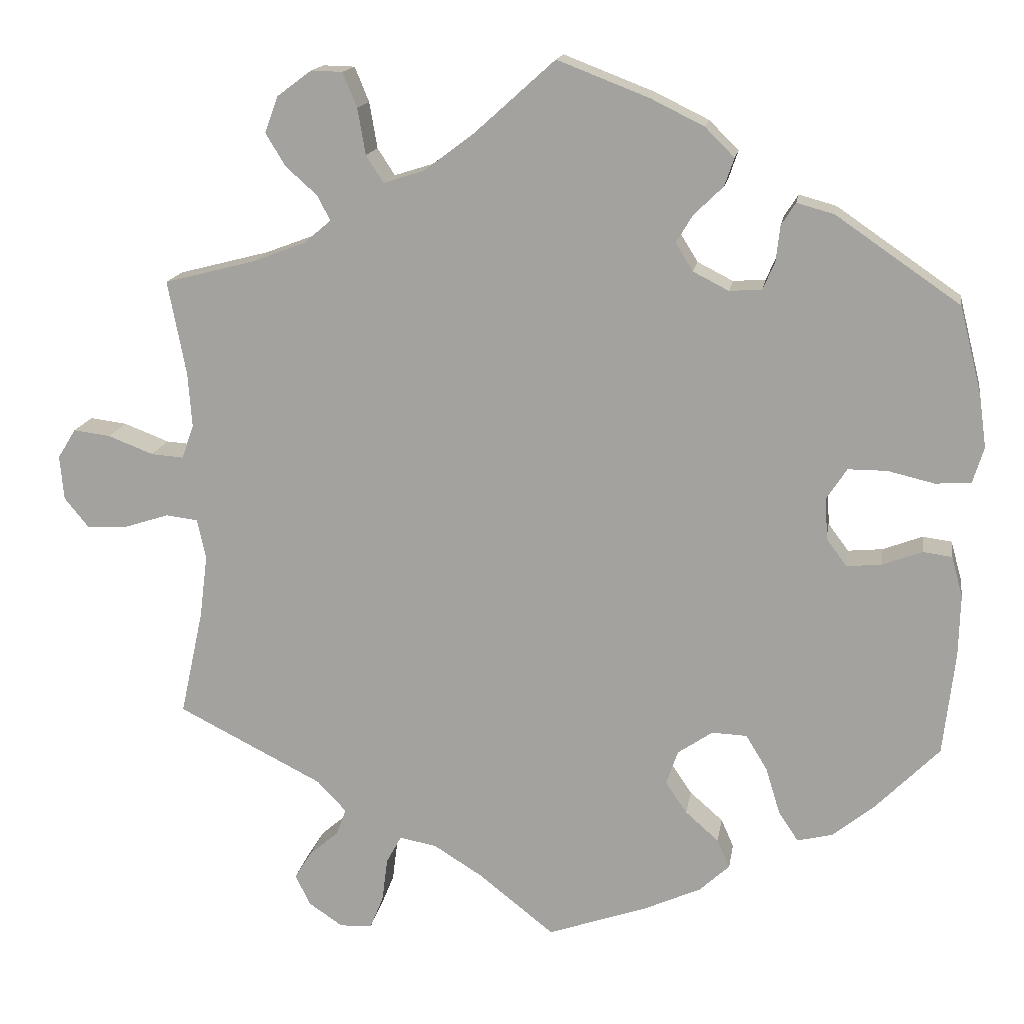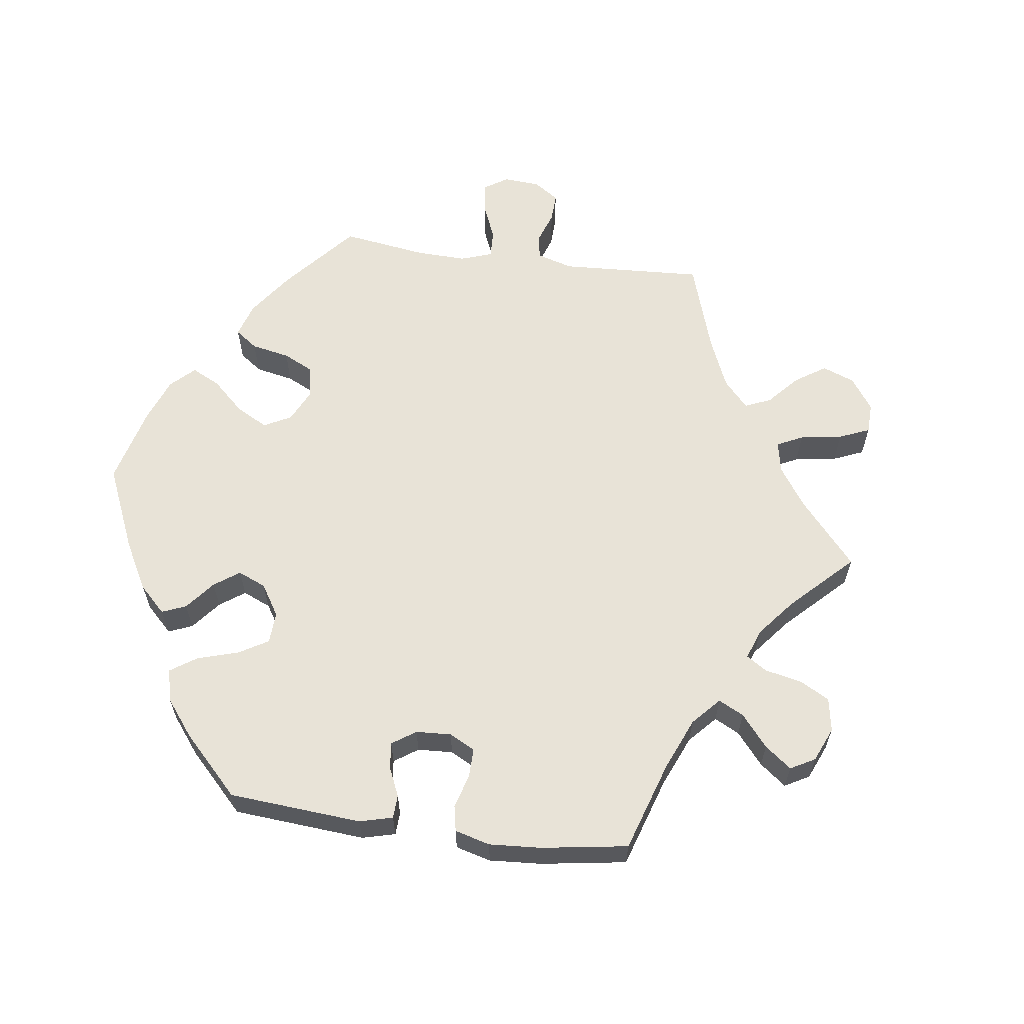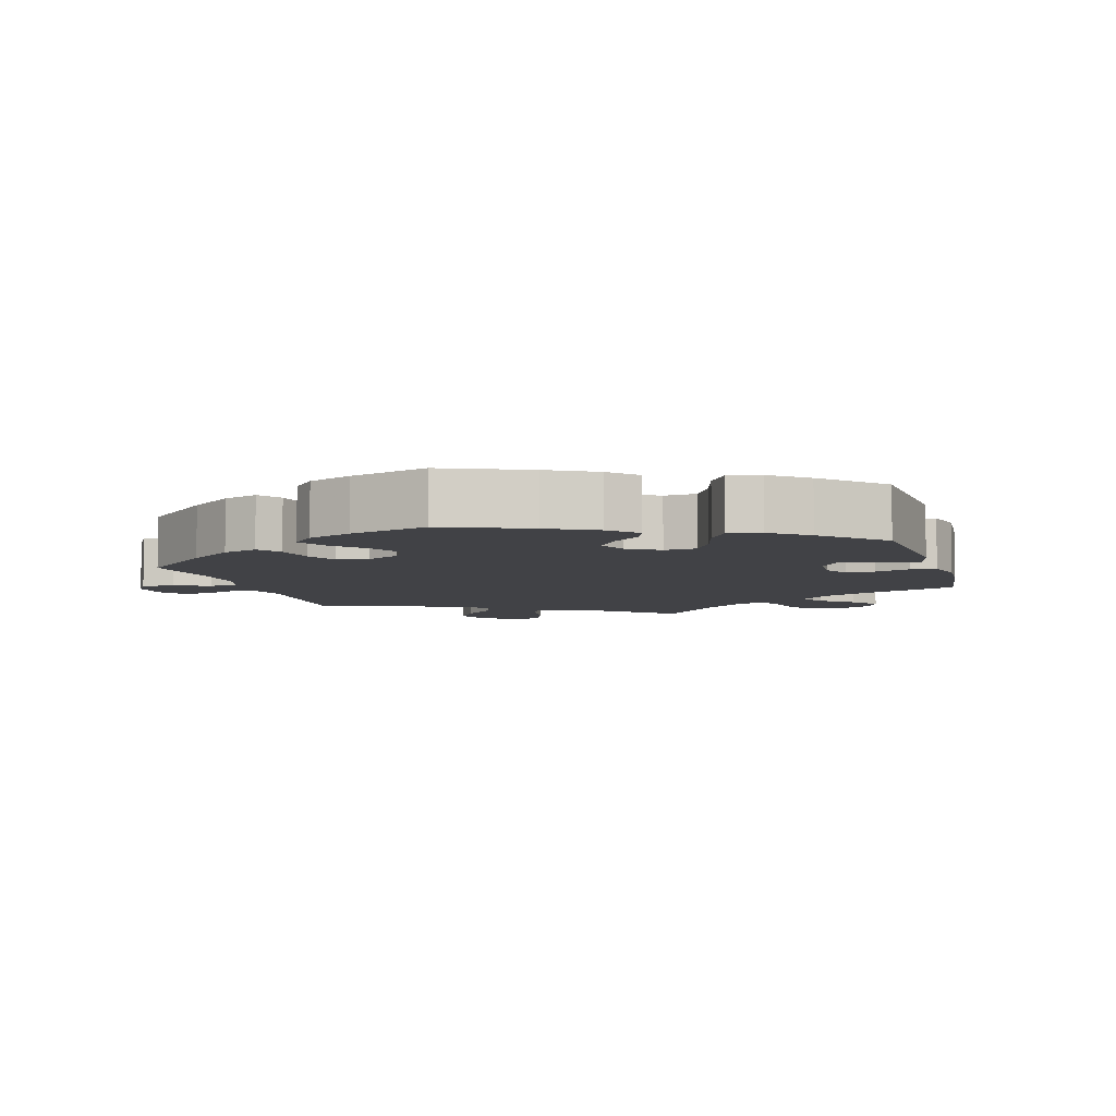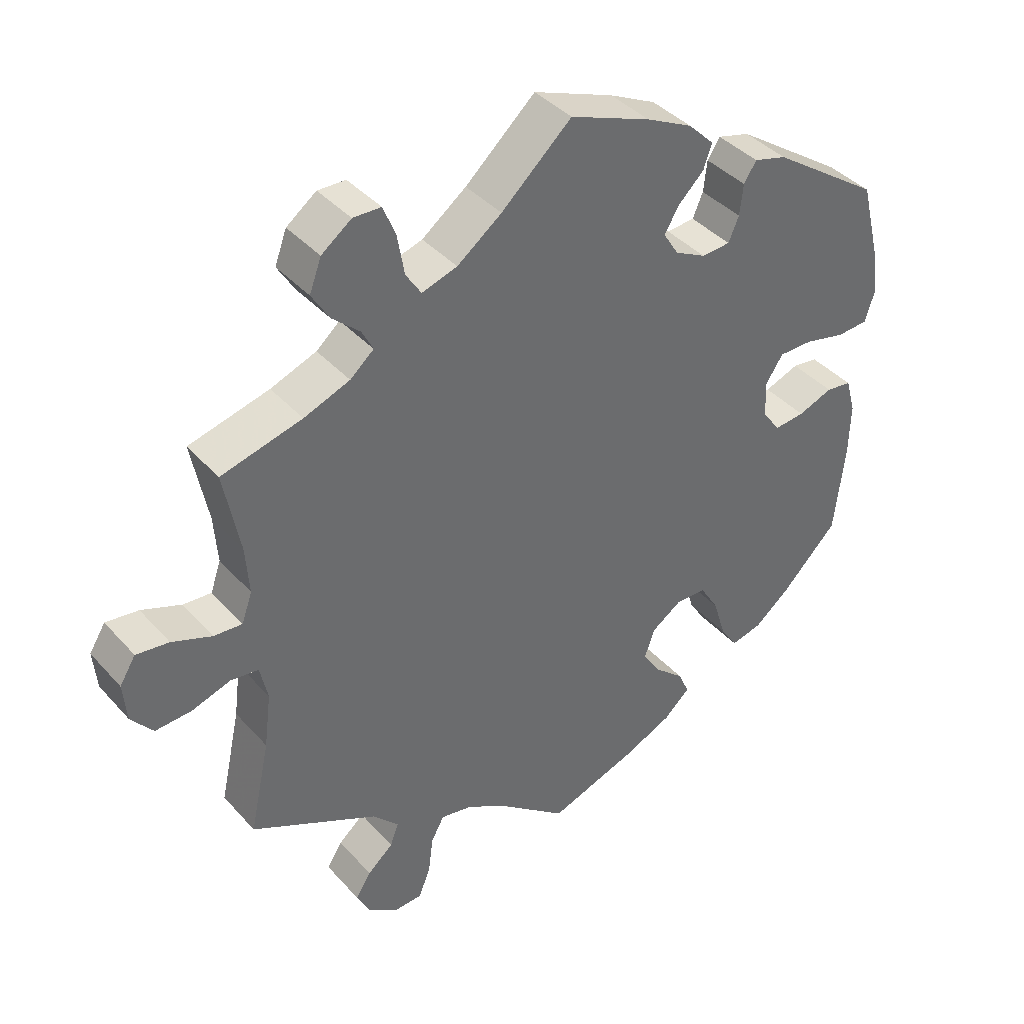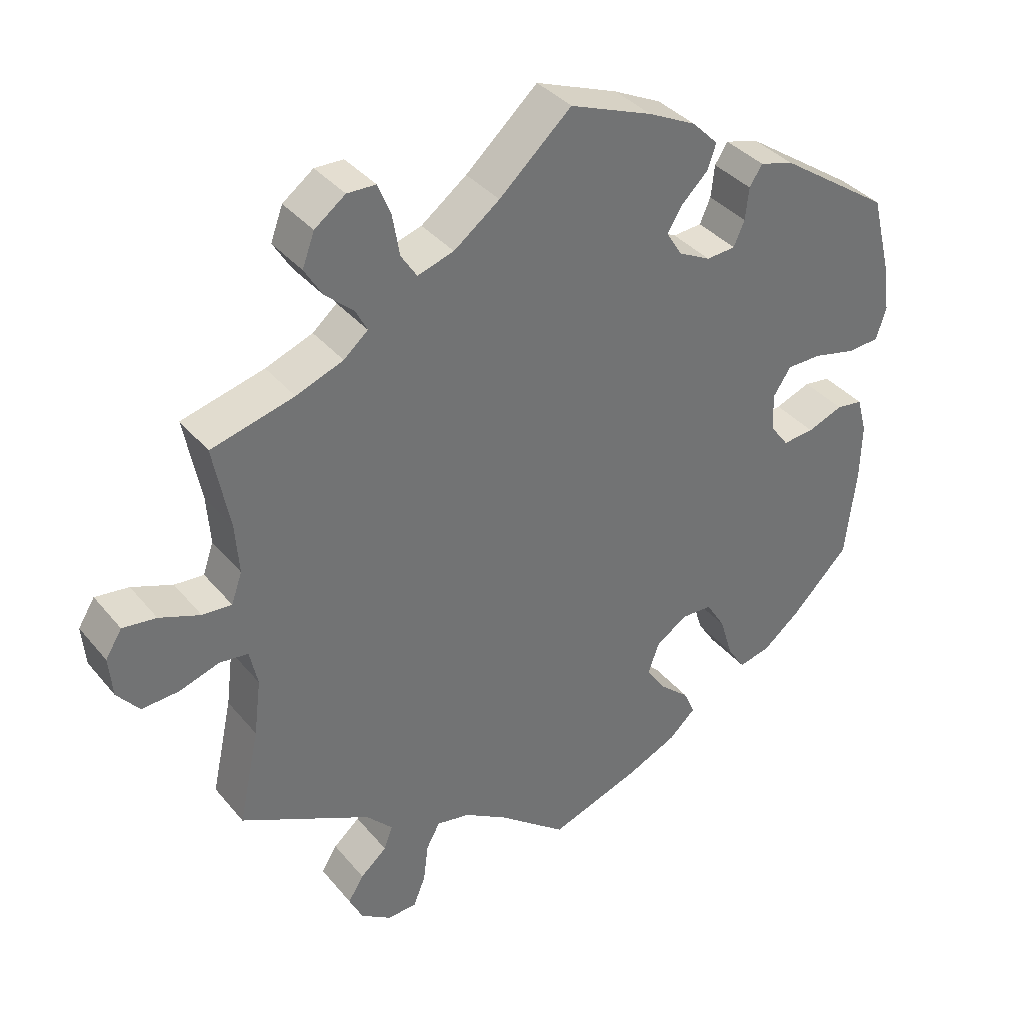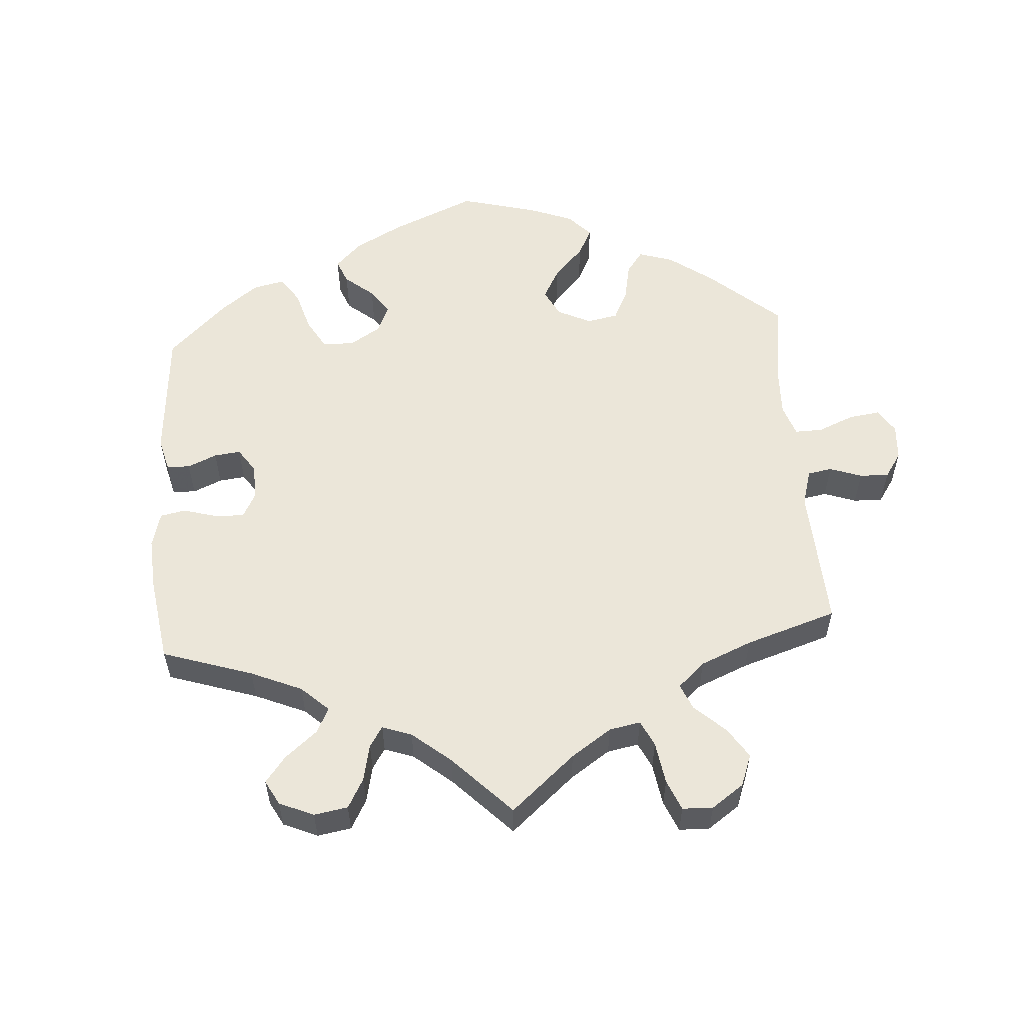
<metadata>
{"format":"obj","ext":"obj","renderer":"f3d","projection":"perspective","resolution":1024,"background":"white","views":[{"elev":15.5,"azim":-171.0,"up":"+Z"},{"elev":61.5,"azim":-22.3,"up":"+Y"},{"elev":-6.7,"azim":-102.8,"up":"+Y"},{"elev":39.7,"azim":142.9,"up":"+Z"},{"elev":36.8,"azim":145.6,"up":"+Z"},{"elev":56.3,"azim":56.0,"up":"+Y"}]}
</metadata>
<code>
v -0.343 0.07 0.397
v -0.296 0.07 0.41
v -0.278 0.07 0.382
v -0.273 0.07 0.337
v -0.258 0.07 0.302
v -0.217 0.07 0.299
v -0.172 0.07 0.322
v -0.15 0.07 0.357
v -0.171 0.07 0.392
v -0.208 0.07 0.428
v -0.22 0.07 0.463
v -0.183 0.07 0.5
v -0.116 0.07 0.533
v 0 0.07 0.578
v 0.101 0.07 0.487
v 0.165 0.07 0.439
v 0.216 0.07 0.423
v 0.238 0.07 0.457
v 0.248 0.07 0.515
v 0.266 0.07 0.559
v 0.306 0.07 0.56
v 0.349 0.07 0.528
v 0.366 0.07 0.482
v 0.341 0.07 0.441
v 0.301 0.07 0.405
v 0.285 0.07 0.374
v 0.319 0.07 0.345
v 0.385 0.07 0.32
v 0.501 0.07 0.29
v 0.478 0.07 0.171
v 0.473 0.07 0.102
v 0.488 0.07 0.059
v 0.529 0.07 0.062
v 0.586 0.07 0.084
v 0.633 0.07 0.09
v 0.656 0.07 0.053
v 0.651 0.07 -0.003
v 0.62 0.07 -0.041
v 0.568 0.07 -0.038
v 0.512 0.07 -0.02
v 0.472 0.07 -0.025
v 0.461 0.07 -0.076
v 0.471 0.07 -0.155
v 0.5 0.07 -0.289
v 0.317 0.07 -0.382
v 0.28 0.07 -0.421
v 0.292 0.07 -0.454
v 0.329 0.07 -0.486
v 0.351 0.07 -0.521
v 0.332 0.07 -0.56
v 0.289 0.07 -0.589
v 0.248 0.07 -0.587
v 0.231 0.07 -0.545
v 0.224 0.07 -0.49
v 0.205 0.07 -0.455
v 0.158 0.07 -0.464
v 0.097 0.07 -0.502
v 0.001 0.07 -0.578
v -0.126 0.07 -0.534
v -0.197 0.07 -0.502
v -0.235 0.07 -0.467
v -0.219 0.07 -0.431
v -0.177 0.07 -0.394
v -0.15 0.07 -0.354
v -0.165 0.07 -0.311
v -0.209 0.07 -0.281
v -0.253 0.07 -0.283
v -0.28 0.07 -0.327
v -0.298 0.07 -0.386
v -0.323 0.07 -0.424
v -0.368 0.07 -0.413
v -0.42 0.07 -0.371
v -0.501 0.07 -0.289
v -0.516 0.07 -0.159
v -0.518 0.07 -0.081
v -0.504 0.07 -0.03
v -0.467 0.07 -0.025
v -0.417 0.07 -0.044
v -0.373 0.07 -0.048
v -0.347 0.07 -0.013
v -0.345 0.07 0.04
v -0.37 0.07 0.078
v -0.419 0.07 0.078
v -0.478 0.07 0.064
v -0.523 0.07 0.067
v -0.537 0.07 0.112
v -0.528 0.07 0.178
v -0.5 0.07 0.289
v -0.343 0 0.397
v -0.296 0 0.41
v -0.278 0 0.382
v -0.273 0 0.337
v -0.258 0 0.302
v -0.217 0 0.299
v -0.172 0 0.322
v -0.15 0 0.357
v -0.171 0 0.392
v -0.208 0 0.428
v -0.22 0 0.463
v -0.183 0 0.5
v -0.116 0 0.533
v 0 0 0.578
v 0.101 0 0.487
v 0.165 0 0.439
v 0.216 0 0.423
v 0.238 0 0.457
v 0.248 0 0.515
v 0.266 0 0.559
v 0.306 0 0.56
v 0.349 0 0.528
v 0.366 0 0.482
v 0.341 0 0.441
v 0.301 0 0.405
v 0.285 0 0.374
v 0.319 0 0.345
v 0.385 0 0.32
v 0.501 0 0.29
v 0.478 0 0.171
v 0.473 0 0.102
v 0.488 0 0.059
v 0.529 0 0.062
v 0.586 0 0.084
v 0.633 0 0.09
v 0.656 0 0.053
v 0.651 0 -0.003
v 0.62 0 -0.041
v 0.568 0 -0.038
v 0.512 0 -0.02
v 0.472 0 -0.025
v 0.461 0 -0.076
v 0.471 0 -0.155
v 0.5 0 -0.289
v 0.317 0 -0.382
v 0.28 0 -0.421
v 0.292 0 -0.454
v 0.329 0 -0.486
v 0.351 0 -0.521
v 0.332 0 -0.56
v 0.289 0 -0.589
v 0.248 0 -0.587
v 0.231 0 -0.545
v 0.224 0 -0.49
v 0.205 0 -0.455
v 0.158 0 -0.464
v 0.097 0 -0.502
v 0.001 0 -0.578
v -0.126 0 -0.534
v -0.197 0 -0.502
v -0.235 0 -0.467
v -0.219 0 -0.431
v -0.177 0 -0.394
v -0.15 0 -0.354
v -0.165 0 -0.311
v -0.209 0 -0.281
v -0.253 0 -0.283
v -0.28 0 -0.327
v -0.298 0 -0.386
v -0.323 0 -0.424
v -0.368 0 -0.413
v -0.42 0 -0.371
v -0.501 0 -0.289
v -0.516 0 -0.159
v -0.518 0 -0.081
v -0.504 0 -0.03
v -0.467 0 -0.025
v -0.417 0 -0.044
v -0.373 0 -0.048
v -0.347 0 -0.013
v -0.345 0 0.04
v -0.37 0 0.078
v -0.419 0 0.078
v -0.478 0 0.064
v -0.523 0 0.067
v -0.537 0 0.112
v -0.528 0 0.178
v -0.5 0 0.289
f 83 84 85 86
f 82 83 86 87
f 75 76 77 78
f 75 78 79
f 74 75 79
f 73 74 79
f 72 73 79 80
f 68 69 70 71
f 67 68 71 72
f 60 61 62 63
f 60 63 64
f 57 58 59 60
f 56 57 60 64
f 55 56 64 65
f 51 52 53 54
f 51 54 55
f 50 51 55
f 47 48 49 50
f 47 50 55
f 46 47 55 65
f 43 44 45
f 42 43 45 46
f 41 42 46 65
f 37 38 39 40
f 35 36 37 40
f 33 34 35 40
f 32 33 40 41
f 31 32 41 65
f 28 29 30
f 27 28 30 31
f 26 27 31 65
f 22 23 24 25
f 18 19 20 21
f 17 18 21 22
f 12 13 14 15
f 12 15 16
f 9 10 11 12
f 8 9 12 16
f 7 8 16 17
f 1 2 3 4
f 1 4 5
f 82 87 88 1
f 67 72 80
f 66 67 80 81
f 65 66 81
f 26 65 81
f 17 22 25 26
f 6 7 17 26
f 6 26 81 82
f 82 1 5
f 5 6 82
f 174 173 172 171
f 175 174 171 170
f 166 165 164 163
f 167 166 163
f 167 163 162
f 167 162 161
f 168 167 161 160
f 159 158 157 156
f 160 159 156 155
f 151 150 149 148
f 152 151 148
f 148 147 146 145
f 152 148 145 144
f 153 152 144 143
f 142 141 140 139
f 143 142 139
f 143 139 138
f 138 137 136 135
f 143 138 135
f 153 143 135 134
f 133 132 131
f 134 133 131 130
f 153 134 130 129
f 128 127 126 125
f 128 125 124 123
f 128 123 122 121
f 129 128 121 120
f 153 129 120 119
f 118 117 116
f 119 118 116 115
f 153 119 115 114
f 113 112 111 110
f 109 108 107 106
f 110 109 106 105
f 103 102 101 100
f 104 103 100
f 100 99 98 97
f 104 100 97 96
f 105 104 96 95
f 92 91 90 89
f 93 92 89
f 89 176 175 170
f 168 160 155
f 169 168 155 154
f 169 154 153
f 169 153 114
f 114 113 110 105
f 114 105 95 94
f 170 169 114 94
f 93 89 170
f 170 94 93
f 1 89 90 2
f 2 90 91 3
f 3 91 92 4
f 4 92 93 5
f 5 93 94 6
f 6 94 95 7
f 7 95 96 8
f 8 96 97 9
f 9 97 98 10
f 10 98 99 11
f 11 99 100 12
f 12 100 101 13
f 13 101 102 14
f 14 102 103 15
f 15 103 104 16
f 16 104 105 17
f 17 105 106 18
f 18 106 107 19
f 19 107 108 20
f 20 108 109 21
f 21 109 110 22
f 22 110 111 23
f 23 111 112 24
f 24 112 113 25
f 25 113 114 26
f 26 114 115 27
f 27 115 116 28
f 28 116 117 29
f 29 117 118 30
f 30 118 119 31
f 31 119 120 32
f 32 120 121 33
f 33 121 122 34
f 34 122 123 35
f 35 123 124 36
f 36 124 125 37
f 37 125 126 38
f 38 126 127 39
f 39 127 128 40
f 40 128 129 41
f 41 129 130 42
f 42 130 131 43
f 43 131 132 44
f 44 132 133 45
f 45 133 134 46
f 46 134 135 47
f 47 135 136 48
f 48 136 137 49
f 49 137 138 50
f 50 138 139 51
f 51 139 140 52
f 52 140 141 53
f 53 141 142 54
f 54 142 143 55
f 55 143 144 56
f 56 144 145 57
f 57 145 146 58
f 58 146 147 59
f 59 147 148 60
f 60 148 149 61
f 61 149 150 62
f 62 150 151 63
f 63 151 152 64
f 64 152 153 65
f 65 153 154 66
f 66 154 155 67
f 67 155 156 68
f 68 156 157 69
f 69 157 158 70
f 70 158 159 71
f 71 159 160 72
f 72 160 161 73
f 73 161 162 74
f 74 162 163 75
f 75 163 164 76
f 76 164 165 77
f 77 165 166 78
f 78 166 167 79
f 79 167 168 80
f 80 168 169 81
f 81 169 170 82
f 82 170 171 83
f 83 171 172 84
f 84 172 173 85
f 85 173 174 86
f 86 174 175 87
f 87 175 176 88
f 88 176 89 1

</code>
